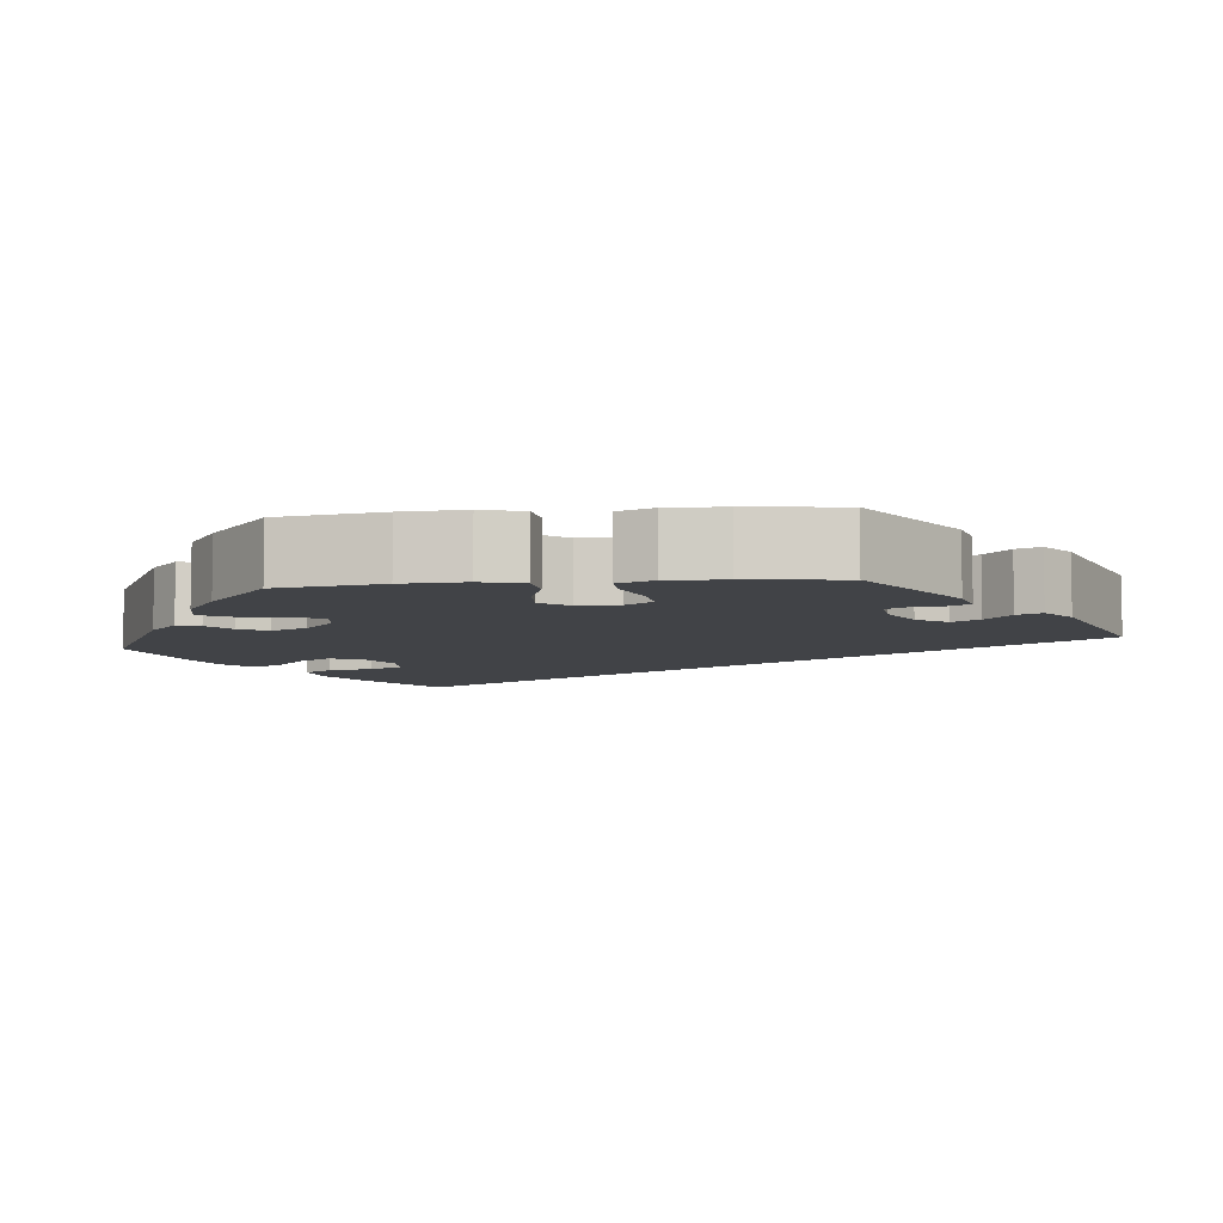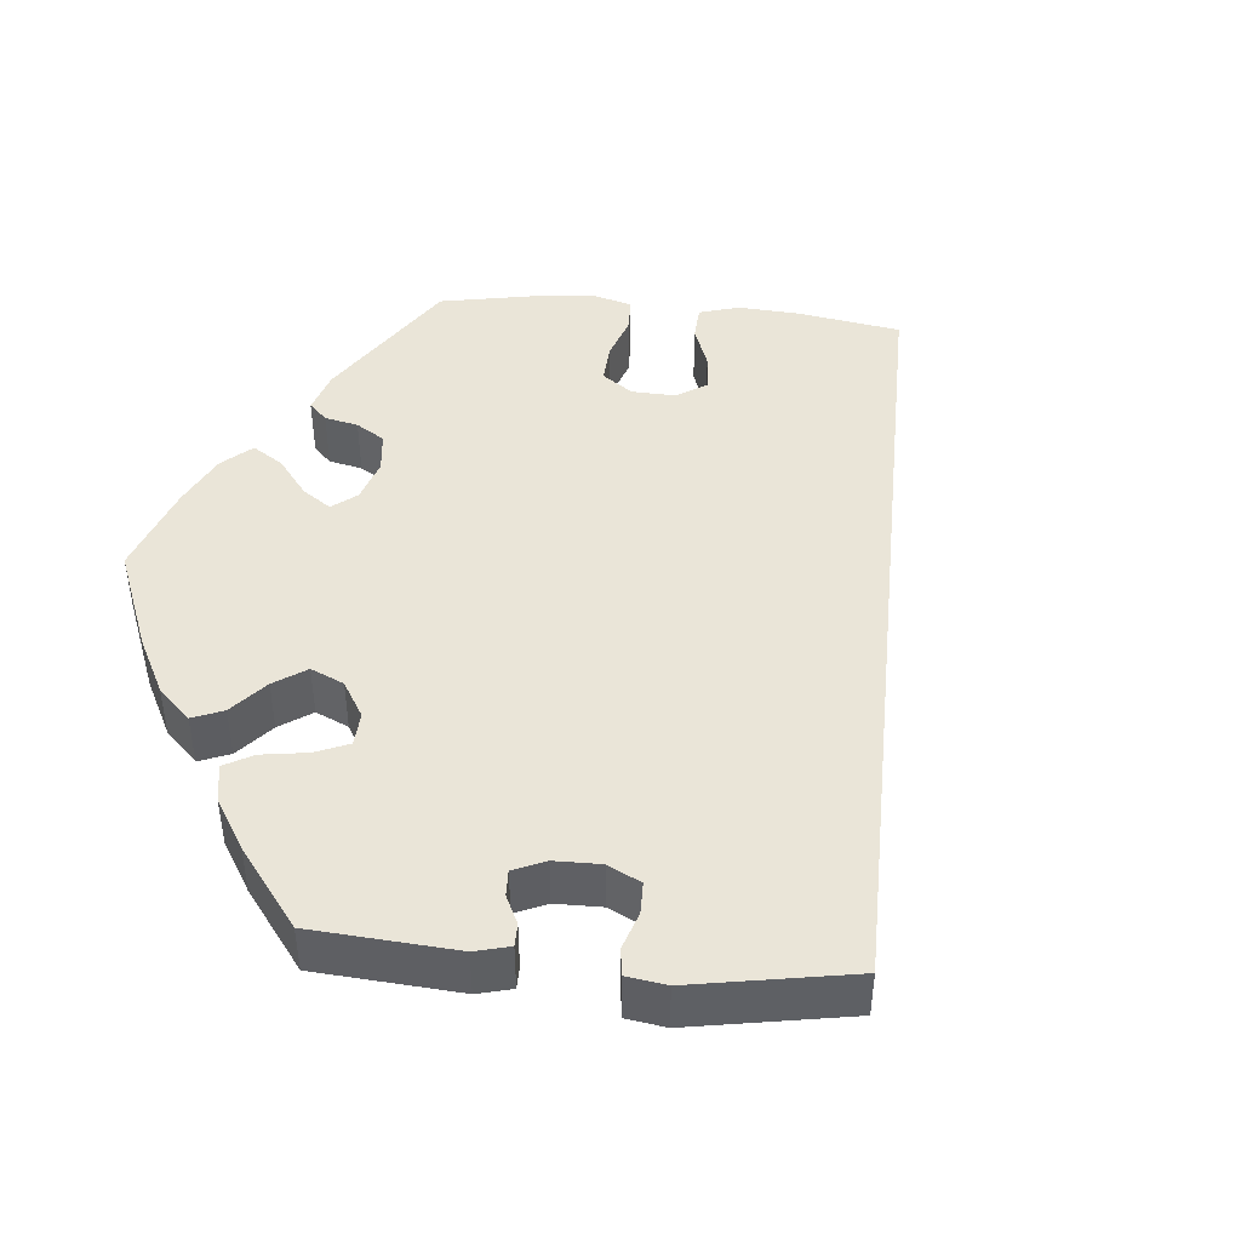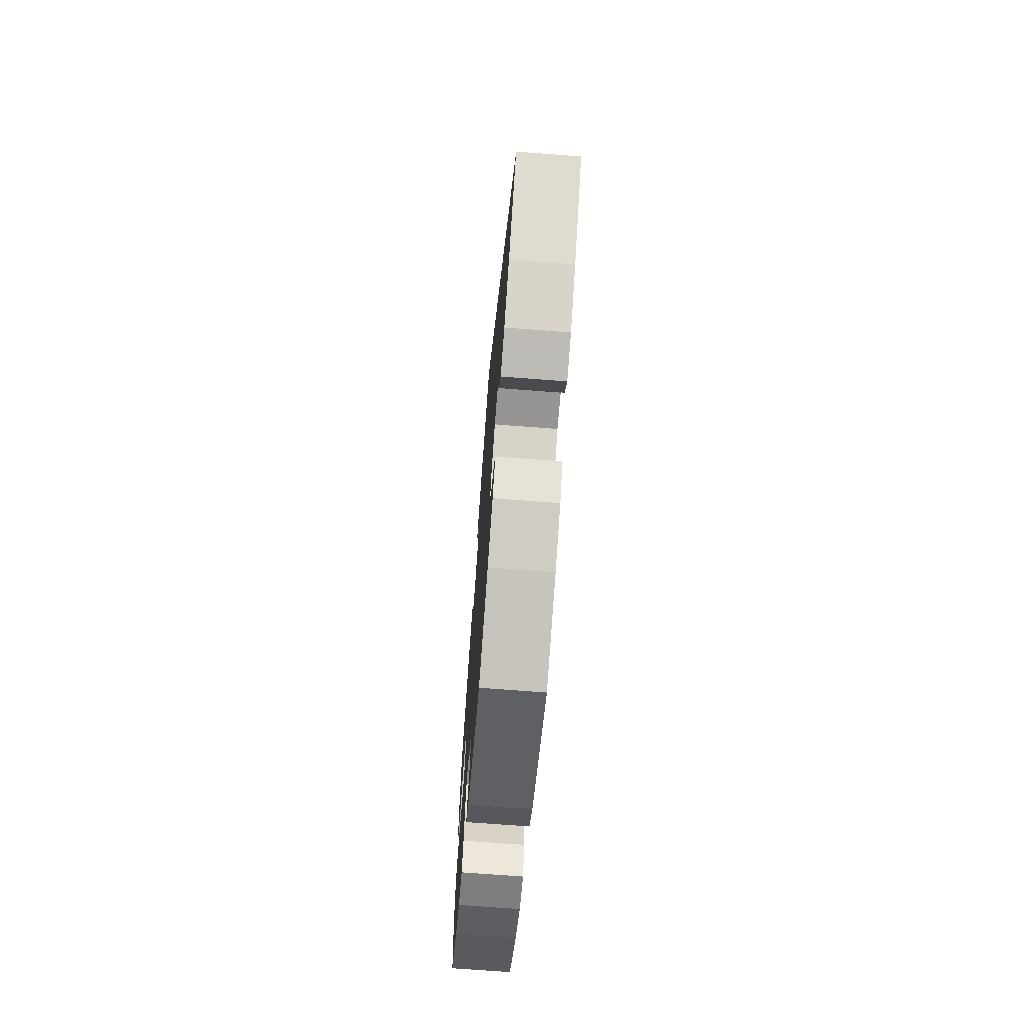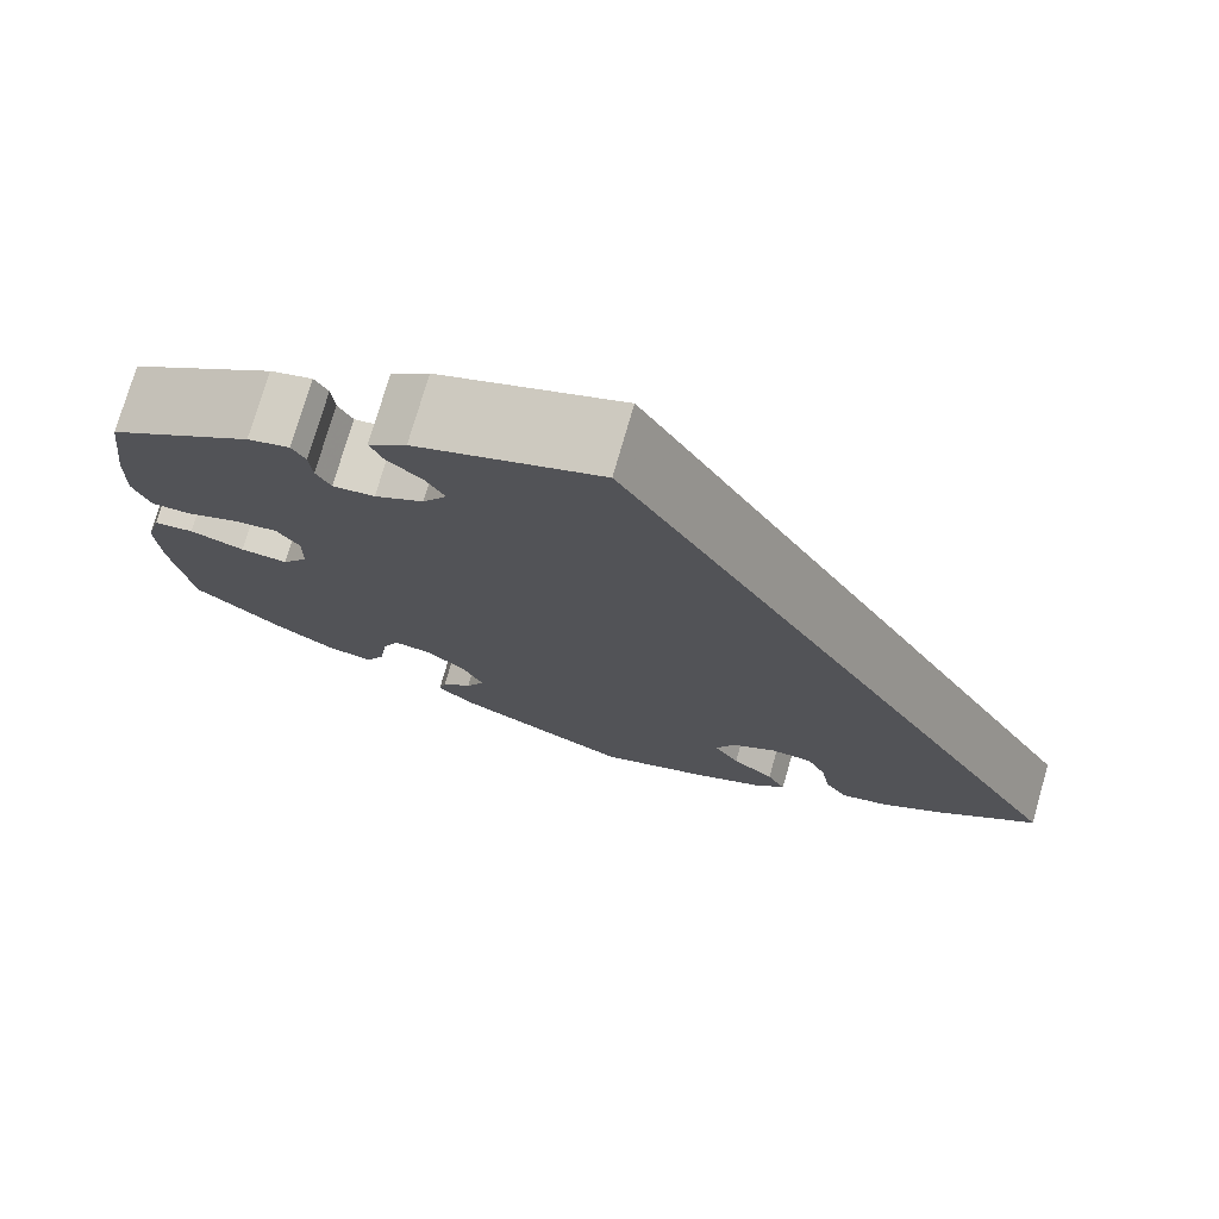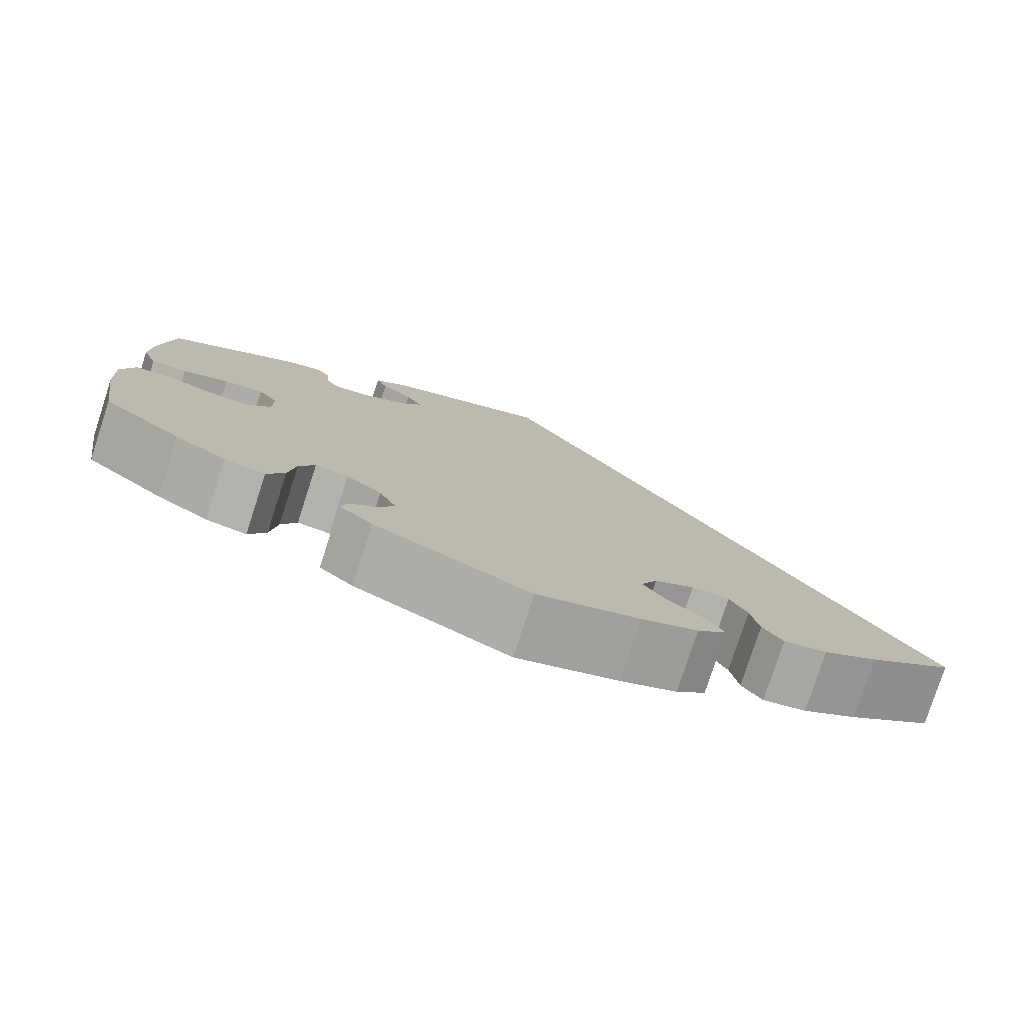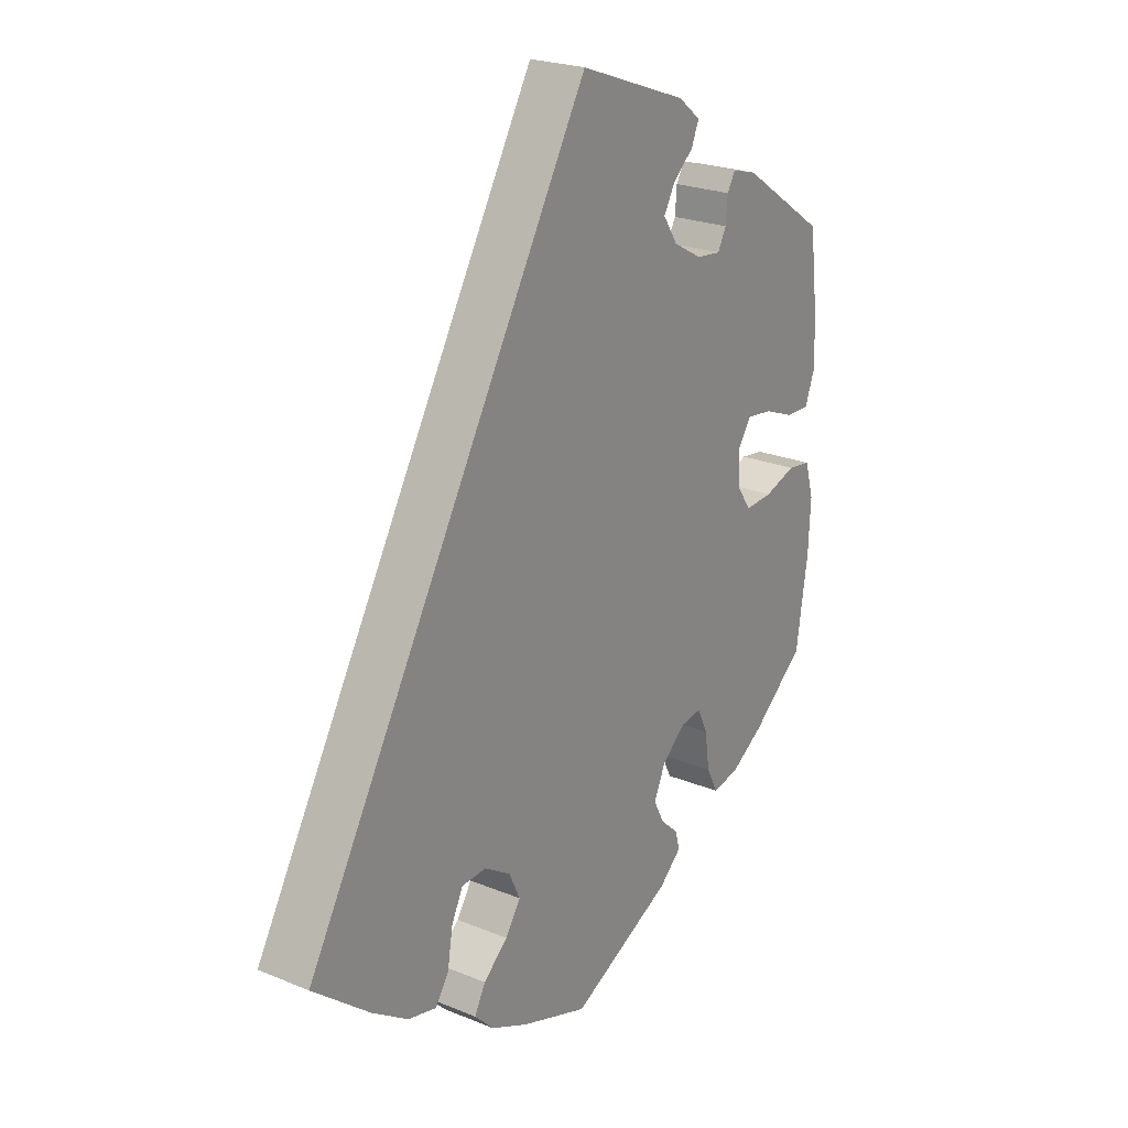
<metadata>
{"format":"obj","ext":"obj","renderer":"f3d","projection":"perspective","resolution":1024,"background":"white","views":[{"elev":-7.2,"azim":-84.0,"up":"+Y"},{"elev":45.4,"azim":-24.4,"up":"+Y"},{"elev":-70.3,"azim":85.6,"up":"+Z"},{"elev":75.1,"azim":16.0,"up":"+Z"},{"elev":-78.8,"azim":-18.0,"up":"+Z"},{"elev":23.3,"azim":124.7,"up":"+Z"}]}
</metadata>
<code>
v 0.401 0.07 -0.369
v 0.338 0.07 -0.411
v 0.288 0.07 -0.423
v 0.265 0.07 -0.388
v 0.256 0.07 -0.333
v 0.236 0.07 -0.292
v 0.193 0.07 -0.29
v 0.147 0.07 -0.319
v 0.128 0.07 -0.36
v 0.154 0.07 -0.4
v 0.197 0.07 -0.437
v 0.216 0.07 -0.473
v 0.182 0.07 -0.507
v 0.117 0.07 -0.537
v 0 0.07 -0.578
v -0.178 0.07 -0.491
v -0.217 0.07 -0.456
v -0.209 0.07 -0.427
v -0.178 0.07 -0.399
v -0.159 0.07 -0.363
v -0.179 0.07 -0.318
v -0.22 0.07 -0.282
v -0.258 0.07 -0.277
v -0.276 0.07 -0.315
v -0.284 0.07 -0.372
v -0.304 0.07 -0.411
v -0.351 0.07 -0.402
v -0.41 0.07 -0.364
v -0.501 0.07 -0.289
v -0.521 0.07 -0.158
v -0.525 0.07 -0.079
v -0.51 0.07 -0.026
v -0.469 0.07 -0.02
v -0.414 0.07 -0.038
v -0.366 0.07 -0.041
v -0.34 0.07 -0.005
v -0.339 0.07 0.047
v -0.362 0.07 0.081
v -0.407 0.07 0.075
v -0.46 0.07 0.054
v -0.501 0.07 0.053
v -0.518 0.07 0.098
v -0.516 0.07 0.169
v -0.501 0.07 0.289
v -0.353 0.07 0.389
v -0.31 0.07 0.401
v -0.296 0.07 0.377
v -0.293 0.07 0.338
v -0.278 0.07 0.31
v -0.235 0.07 0.315
v -0.185 0.07 0.343
v -0.16 0.07 0.381
v -0.179 0.07 0.415
v -0.215 0.07 0.447
v -0.228 0.07 0.478
v -0.189 0.07 0.509
v 0 0.07 0.578
v 0.5 0.07 -0.289
v 0.401 0 -0.369
v 0.338 0 -0.411
v 0.288 0 -0.423
v 0.265 0 -0.388
v 0.256 0 -0.333
v 0.236 0 -0.292
v 0.193 0 -0.29
v 0.147 0 -0.319
v 0.128 0 -0.36
v 0.154 0 -0.4
v 0.197 0 -0.437
v 0.216 0 -0.473
v 0.182 0 -0.507
v 0.117 0 -0.537
v 0 0 -0.578
v -0.178 0 -0.491
v -0.217 0 -0.456
v -0.209 0 -0.427
v -0.178 0 -0.399
v -0.159 0 -0.363
v -0.179 0 -0.318
v -0.22 0 -0.282
v -0.258 0 -0.277
v -0.276 0 -0.315
v -0.284 0 -0.372
v -0.304 0 -0.411
v -0.351 0 -0.402
v -0.41 0 -0.364
v -0.501 0 -0.289
v -0.521 0 -0.158
v -0.525 0 -0.079
v -0.51 0 -0.026
v -0.469 0 -0.02
v -0.414 0 -0.038
v -0.366 0 -0.041
v -0.34 0 -0.005
v -0.339 0 0.047
v -0.362 0 0.081
v -0.407 0 0.075
v -0.46 0 0.054
v -0.501 0 0.053
v -0.518 0 0.098
v -0.516 0 0.169
v -0.501 0 0.289
v -0.353 0 0.389
v -0.31 0 0.401
v -0.296 0 0.377
v -0.293 0 0.338
v -0.278 0 0.31
v -0.235 0 0.315
v -0.185 0 0.343
v -0.16 0 0.381
v -0.179 0 0.415
v -0.215 0 0.447
v -0.228 0 0.478
v -0.189 0 0.509
v 0 0 0.578
v 0.5 0 -0.289
f 53 54 55 56
f 52 53 56 57
f 51 52 57 58
f 45 46 47 48
f 45 48 49
f 44 45 49
f 43 44 49
f 42 43 49 50
f 39 40 41 42
f 38 39 42 50
f 31 32 33 34
f 31 34 35
f 30 31 35
f 29 30 35
f 28 29 35 36
f 24 25 26 27
f 23 24 27 28
f 16 17 18 19
f 16 19 20
f 15 16 20
f 14 15 20 21
f 10 11 12 13
f 9 10 13 14
f 2 3 4 5
f 2 5 6
f 1 2 6
f 58 1 6
f 51 58 6 7
f 37 38 50 51
f 36 37 51 7
f 23 28 36
f 22 23 36 7
f 9 14 21 22
f 8 9 22
f 7 8 22
f 114 113 112 111
f 115 114 111 110
f 116 115 110 109
f 106 105 104 103
f 107 106 103
f 107 103 102
f 107 102 101
f 108 107 101 100
f 100 99 98 97
f 108 100 97 96
f 92 91 90 89
f 93 92 89
f 93 89 88
f 93 88 87
f 94 93 87 86
f 85 84 83 82
f 86 85 82 81
f 77 76 75 74
f 78 77 74
f 78 74 73
f 79 78 73 72
f 71 70 69 68
f 72 71 68 67
f 63 62 61 60
f 64 63 60
f 64 60 59
f 64 59 116
f 65 64 116 109
f 109 108 96 95
f 65 109 95 94
f 94 86 81
f 65 94 81 80
f 80 79 72 67
f 80 67 66
f 80 66 65
f 1 59 60 2
f 2 60 61 3
f 3 61 62 4
f 4 62 63 5
f 5 63 64 6
f 6 64 65 7
f 7 65 66 8
f 8 66 67 9
f 9 67 68 10
f 10 68 69 11
f 11 69 70 12
f 12 70 71 13
f 13 71 72 14
f 14 72 73 15
f 15 73 74 16
f 16 74 75 17
f 17 75 76 18
f 18 76 77 19
f 19 77 78 20
f 20 78 79 21
f 21 79 80 22
f 22 80 81 23
f 23 81 82 24
f 24 82 83 25
f 25 83 84 26
f 26 84 85 27
f 27 85 86 28
f 28 86 87 29
f 29 87 88 30
f 30 88 89 31
f 31 89 90 32
f 32 90 91 33
f 33 91 92 34
f 34 92 93 35
f 35 93 94 36
f 36 94 95 37
f 37 95 96 38
f 38 96 97 39
f 39 97 98 40
f 40 98 99 41
f 41 99 100 42
f 42 100 101 43
f 43 101 102 44
f 44 102 103 45
f 45 103 104 46
f 46 104 105 47
f 47 105 106 48
f 48 106 107 49
f 49 107 108 50
f 50 108 109 51
f 51 109 110 52
f 52 110 111 53
f 53 111 112 54
f 54 112 113 55
f 55 113 114 56
f 56 114 115 57
f 57 115 116 58
f 58 116 59 1

</code>
